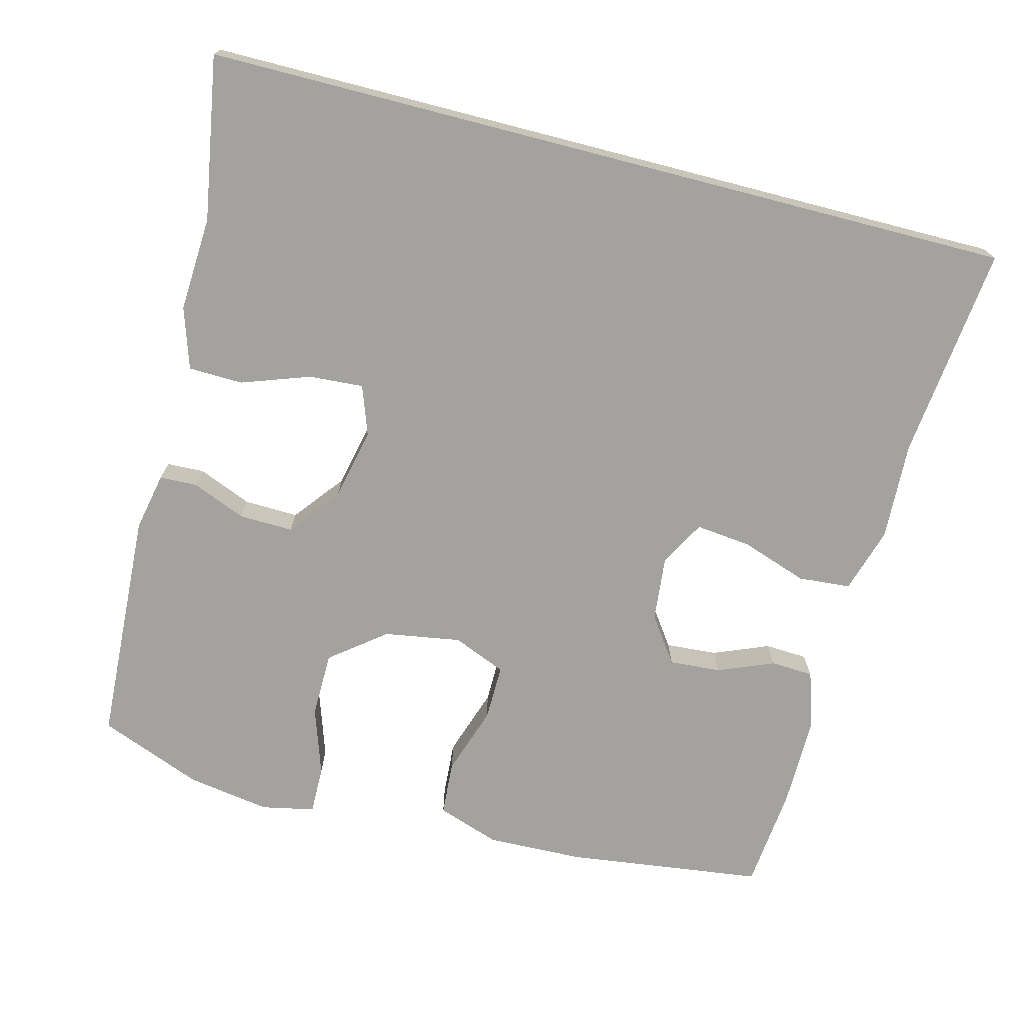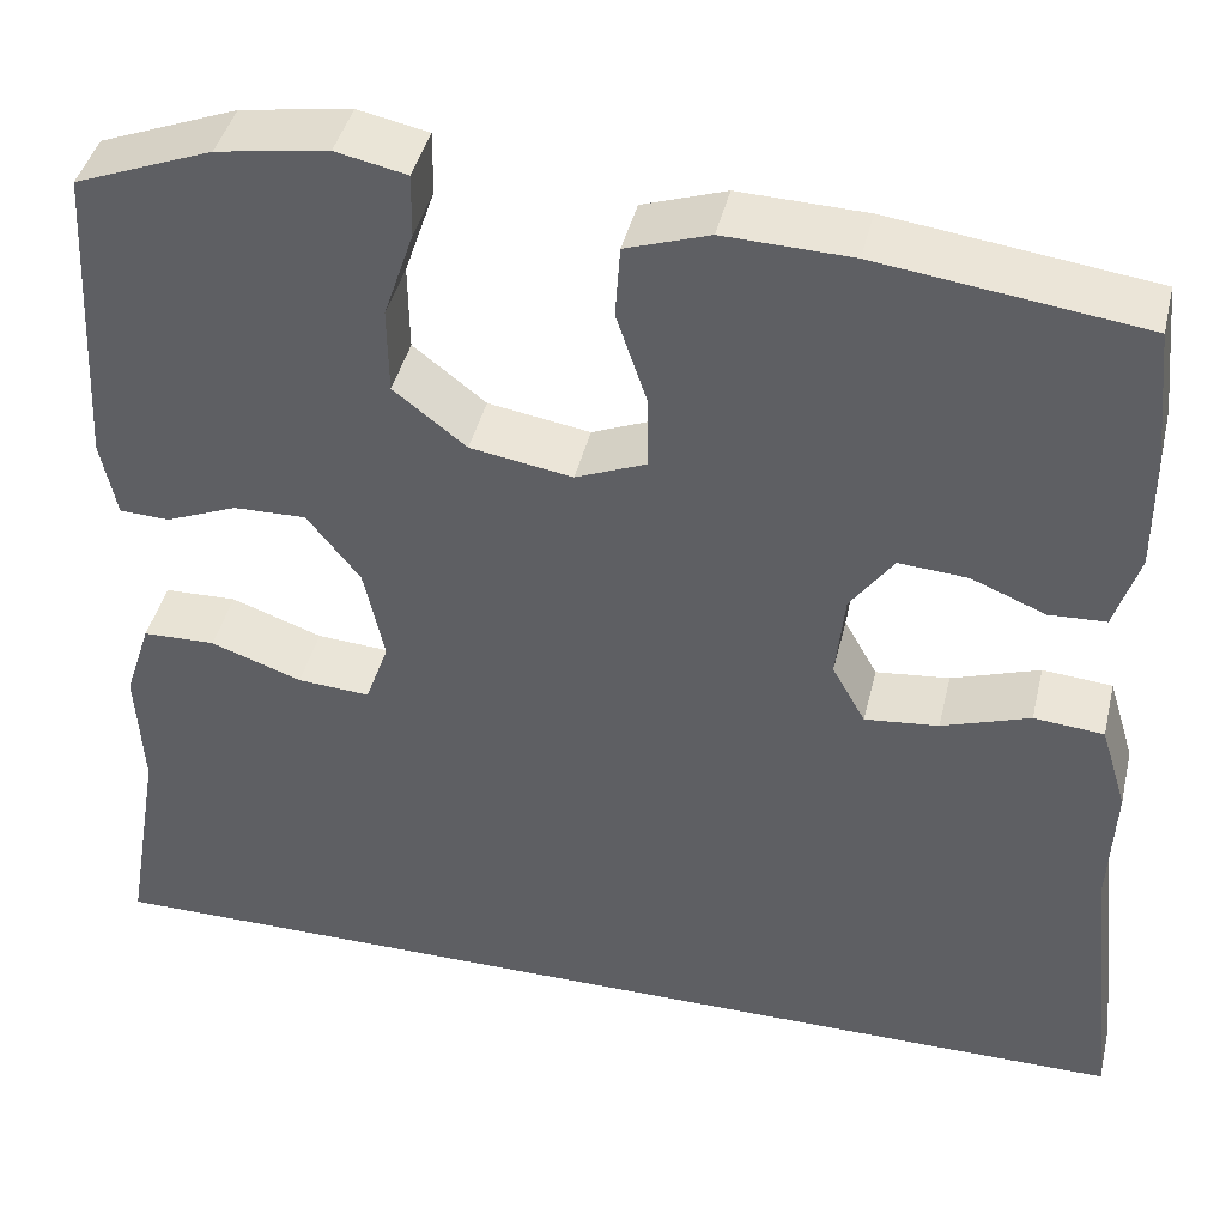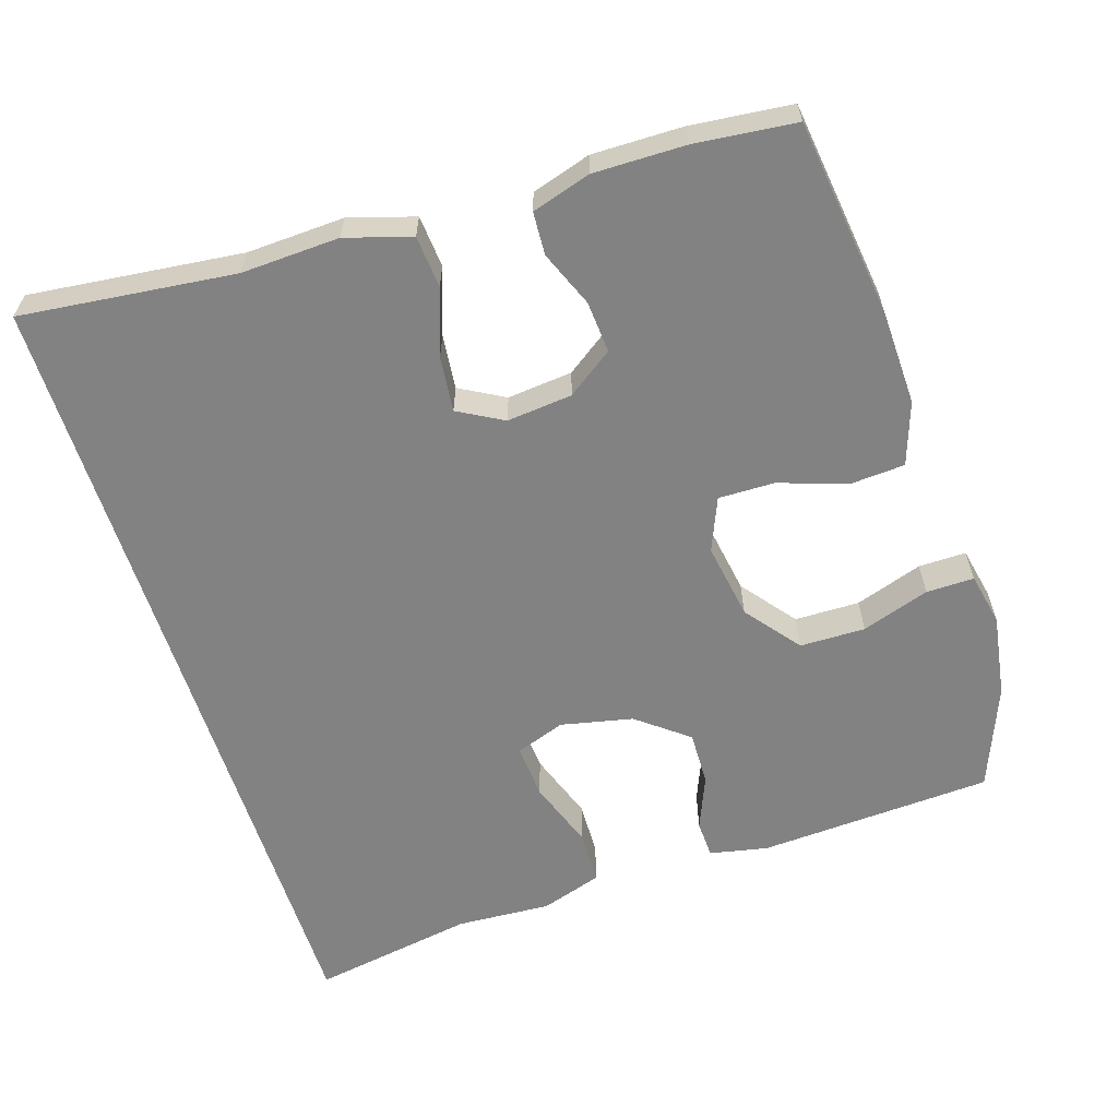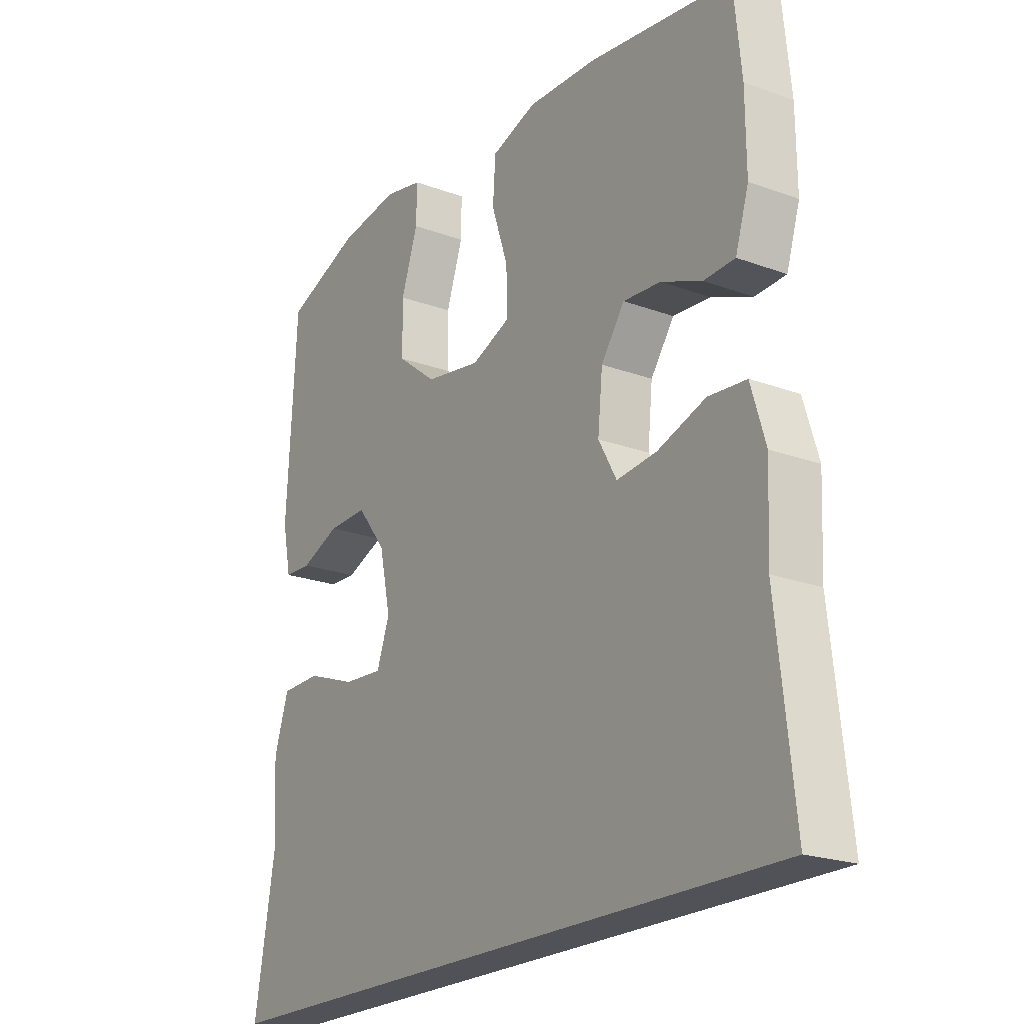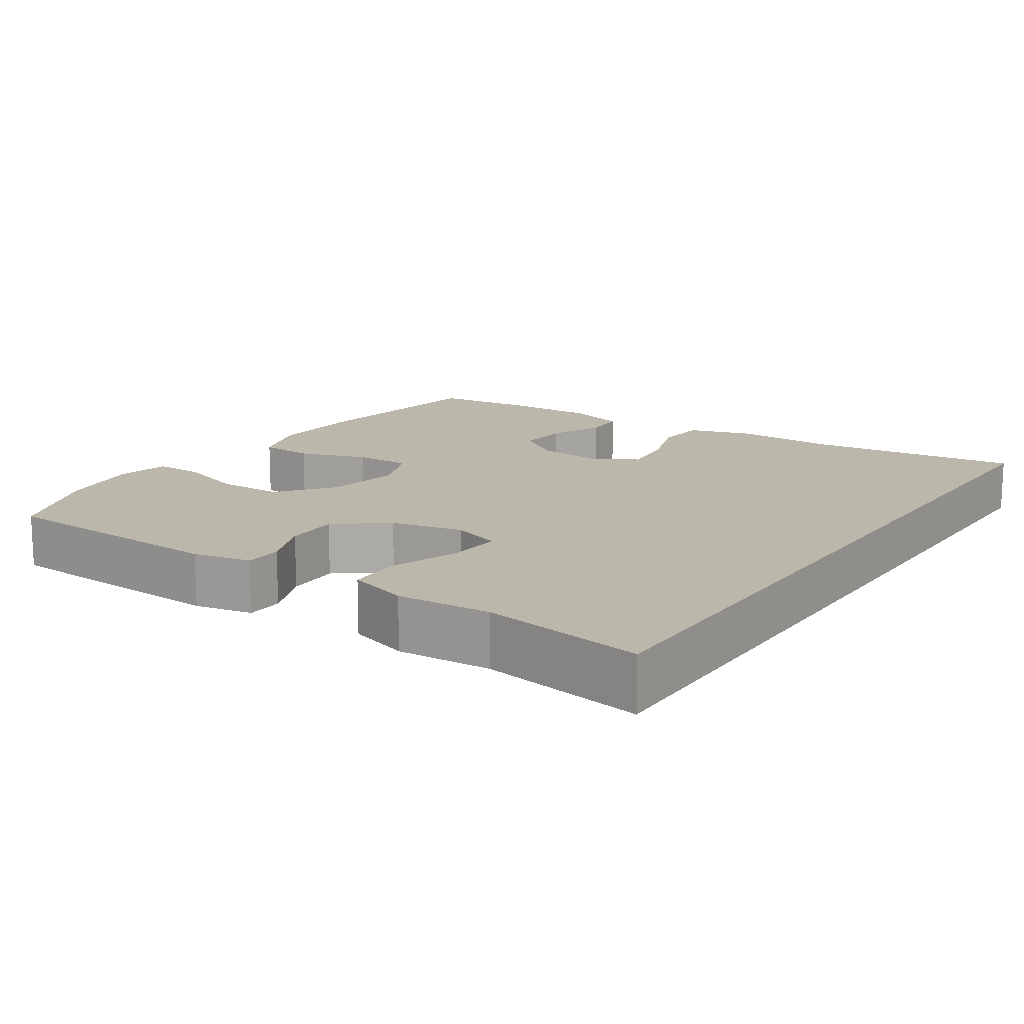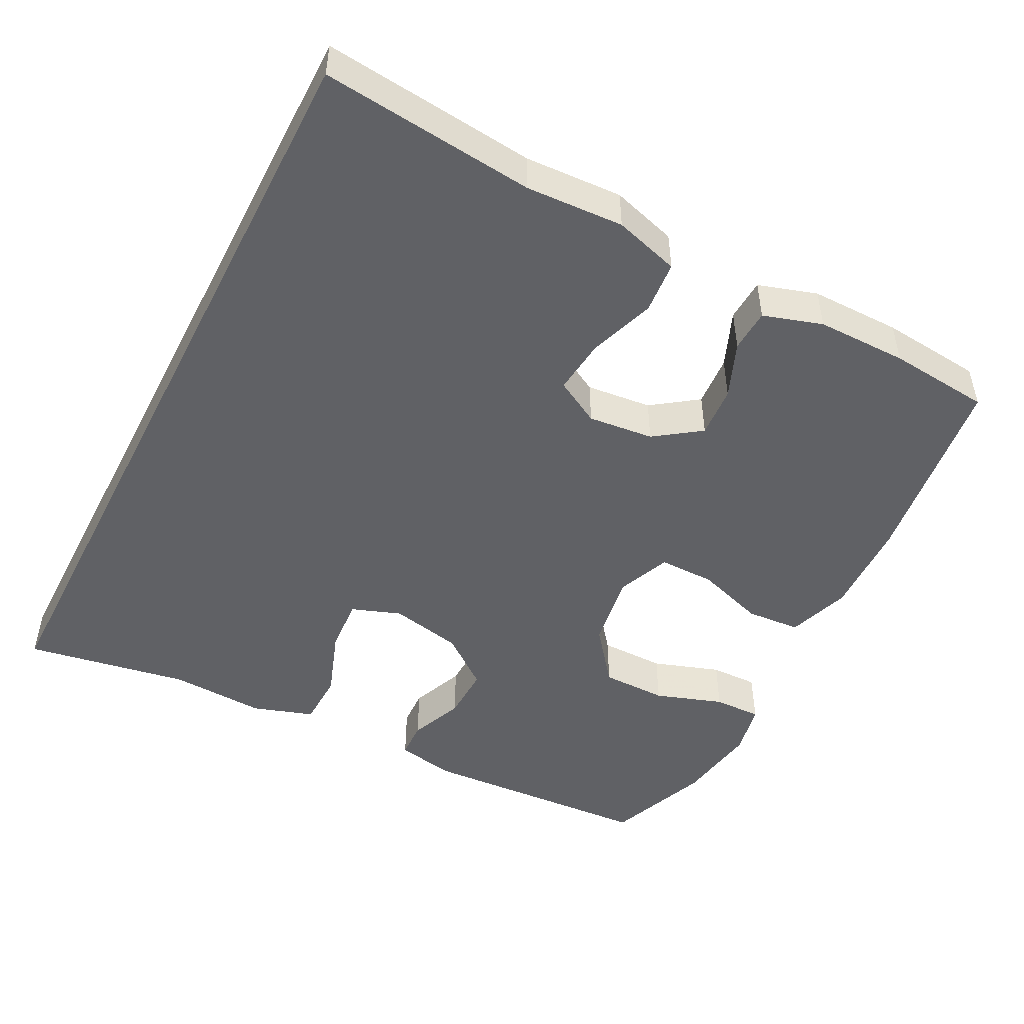
<metadata>
{"format":"obj","ext":"obj","renderer":"f3d","projection":"perspective","resolution":1024,"background":"white","views":[{"elev":-72.5,"azim":165.5,"up":"+Y"},{"elev":42.5,"azim":-166.7,"up":"+Z"},{"elev":-60.9,"azim":-72.3,"up":"+Y"},{"elev":-21.4,"azim":-123.2,"up":"+Z"},{"elev":14.5,"azim":123.8,"up":"+Y"},{"elev":-48.5,"azim":-117.1,"up":"+Y"}]}
</metadata>
<code>
v -0.5 0.07 0.5
v -0.232 0.07 0.535
v -0.102 0.07 0.539
v -0.017 0.07 0.51
v -0.012 0.07 0.436
v -0.043 0.07 0.343
v -0.044 0.07 0.267
v 0.028 0.07 0.237
v 0.132 0.07 0.254
v 0.206 0.07 0.312
v 0.207 0.07 0.401
v 0.176 0.07 0.493
v 0.175 0.07 0.558
v 0.247 0.07 0.573
v 0.36 0.07 0.555
v 0.5 0.07 0.5
v 0.518 0.07 0.181
v 0.502 0.07 0.102
v 0.451 0.07 0.1
v 0.378 0.07 0.13
v 0.304 0.07 0.132
v 0.25 0.07 0.063
v 0.229 0.07 -0.035
v 0.253 0.07 -0.102
v 0.327 0.07 -0.097
v 0.42 0.07 -0.064
v 0.494 0.07 -0.066
v 0.521 0.07 -0.149
v 0.514 0.07 -0.278
v 0.552 0.07 -0.5
v -0.556 0.07 -0.5
v -0.524 0.07 -0.209
v -0.53 0.07 -0.076
v -0.503 0.07 0.013
v -0.432 0.07 0.019
v -0.342 0.07 -0.012
v -0.267 0.07 -0.02
v -0.233 0.07 0.041
v -0.242 0.07 0.13
v -0.286 0.07 0.192
v -0.356 0.07 0.187
v -0.432 0.07 0.156
v -0.49 0.07 0.159
v -0.515 0.07 0.239
v -0.514 0.07 0.362
v -0.5 0 0.5
v -0.232 0 0.535
v -0.102 0 0.539
v -0.017 0 0.51
v -0.012 0 0.436
v -0.043 0 0.343
v -0.044 0 0.267
v 0.028 0 0.237
v 0.132 0 0.254
v 0.206 0 0.312
v 0.207 0 0.401
v 0.176 0 0.493
v 0.175 0 0.558
v 0.247 0 0.573
v 0.36 0 0.555
v 0.5 0 0.5
v 0.518 0 0.181
v 0.502 0 0.102
v 0.451 0 0.1
v 0.378 0 0.13
v 0.304 0 0.132
v 0.25 0 0.063
v 0.229 0 -0.035
v 0.253 0 -0.102
v 0.327 0 -0.097
v 0.42 0 -0.064
v 0.494 0 -0.066
v 0.521 0 -0.149
v 0.514 0 -0.278
v 0.552 0 -0.5
v -0.556 0 -0.5
v -0.524 0 -0.209
v -0.53 0 -0.076
v -0.503 0 0.013
v -0.432 0 0.019
v -0.342 0 -0.012
v -0.267 0 -0.02
v -0.233 0 0.041
v -0.242 0 0.13
v -0.286 0 0.192
v -0.356 0 0.187
v -0.432 0 0.156
v -0.49 0 0.159
v -0.515 0 0.239
v -0.514 0 0.362
f 41 42 43 44
f 40 41 44 45
f 33 34 35 36
f 32 33 36 37
f 29 30 31 32
f 29 32 37
f 25 26 27 28
f 24 25 28 29
f 17 18 19 20
f 17 20 21
f 16 17 21
f 15 16 21 22
f 11 12 13 14
f 10 11 14 15
f 3 4 5 6
f 3 6 7
f 2 3 7
f 40 45 1 2
f 39 40 2 7
f 38 39 7 8
f 24 29 37 38
f 23 24 38 8
f 22 23 8 9
f 10 15 22
f 9 10 22
f 89 88 87 86
f 90 89 86 85
f 81 80 79 78
f 82 81 78 77
f 77 76 75 74
f 82 77 74
f 73 72 71 70
f 74 73 70 69
f 65 64 63 62
f 66 65 62
f 66 62 61
f 67 66 61 60
f 59 58 57 56
f 60 59 56 55
f 51 50 49 48
f 52 51 48
f 52 48 47
f 47 46 90 85
f 52 47 85 84
f 53 52 84 83
f 83 82 74 69
f 53 83 69 68
f 54 53 68 67
f 67 60 55
f 67 55 54
f 1 46 47 2
f 2 47 48 3
f 3 48 49 4
f 4 49 50 5
f 5 50 51 6
f 6 51 52 7
f 7 52 53 8
f 8 53 54 9
f 9 54 55 10
f 10 55 56 11
f 11 56 57 12
f 12 57 58 13
f 13 58 59 14
f 14 59 60 15
f 15 60 61 16
f 16 61 62 17
f 17 62 63 18
f 18 63 64 19
f 19 64 65 20
f 20 65 66 21
f 21 66 67 22
f 22 67 68 23
f 23 68 69 24
f 24 69 70 25
f 25 70 71 26
f 26 71 72 27
f 27 72 73 28
f 28 73 74 29
f 29 74 75 30
f 30 75 76 31
f 31 76 77 32
f 32 77 78 33
f 33 78 79 34
f 34 79 80 35
f 35 80 81 36
f 36 81 82 37
f 37 82 83 38
f 38 83 84 39
f 39 84 85 40
f 40 85 86 41
f 41 86 87 42
f 42 87 88 43
f 43 88 89 44
f 44 89 90 45
f 45 90 46 1

</code>
